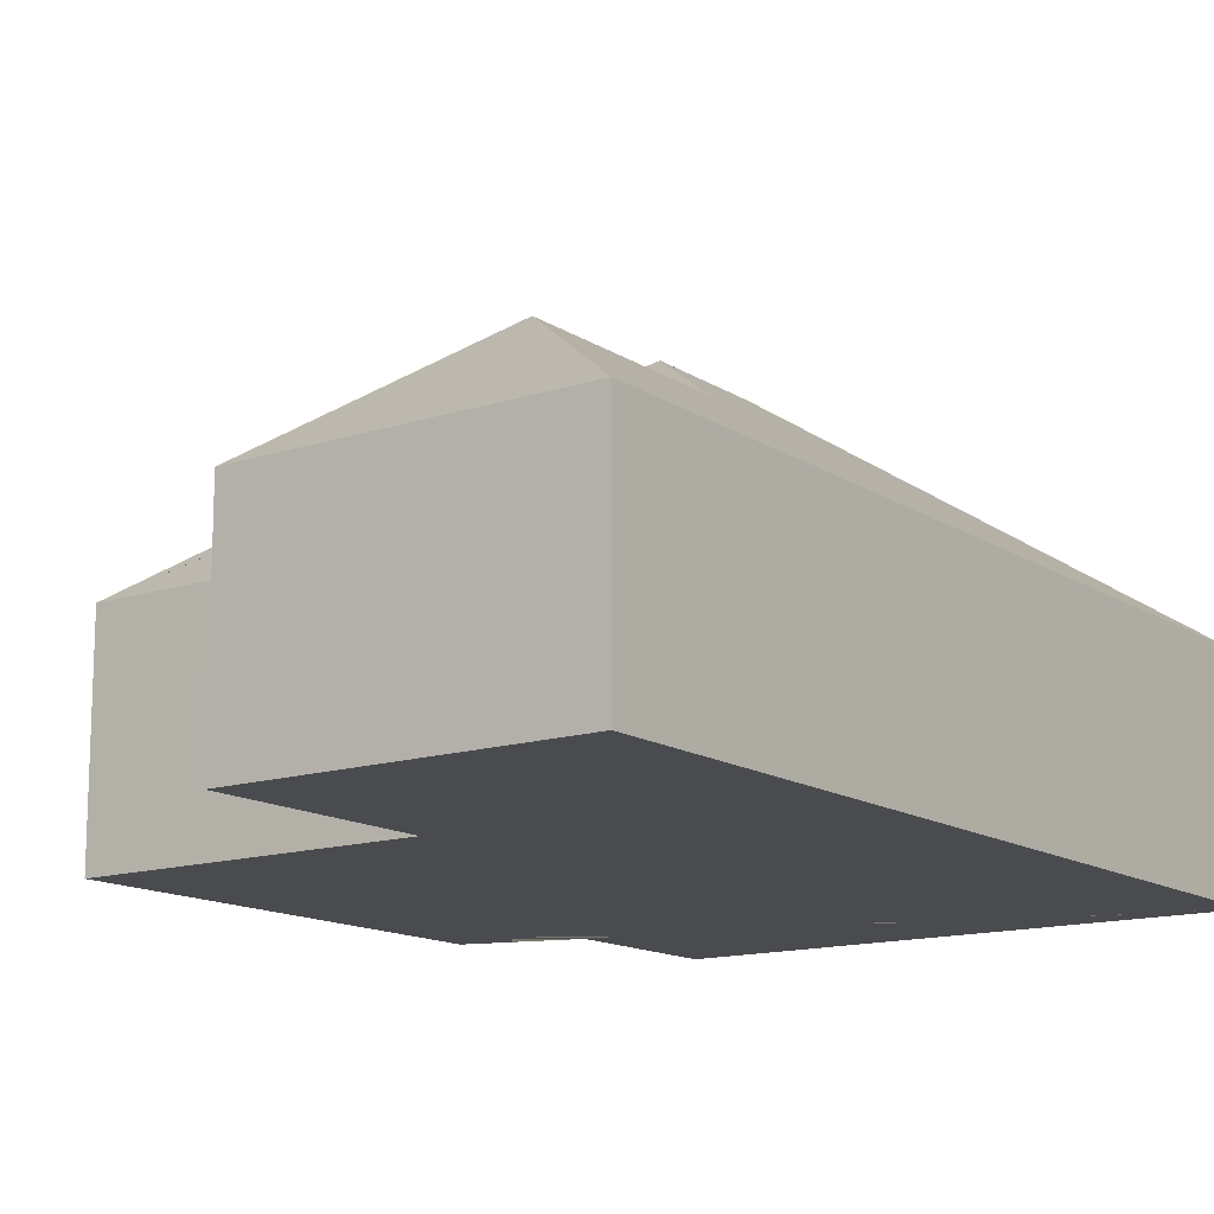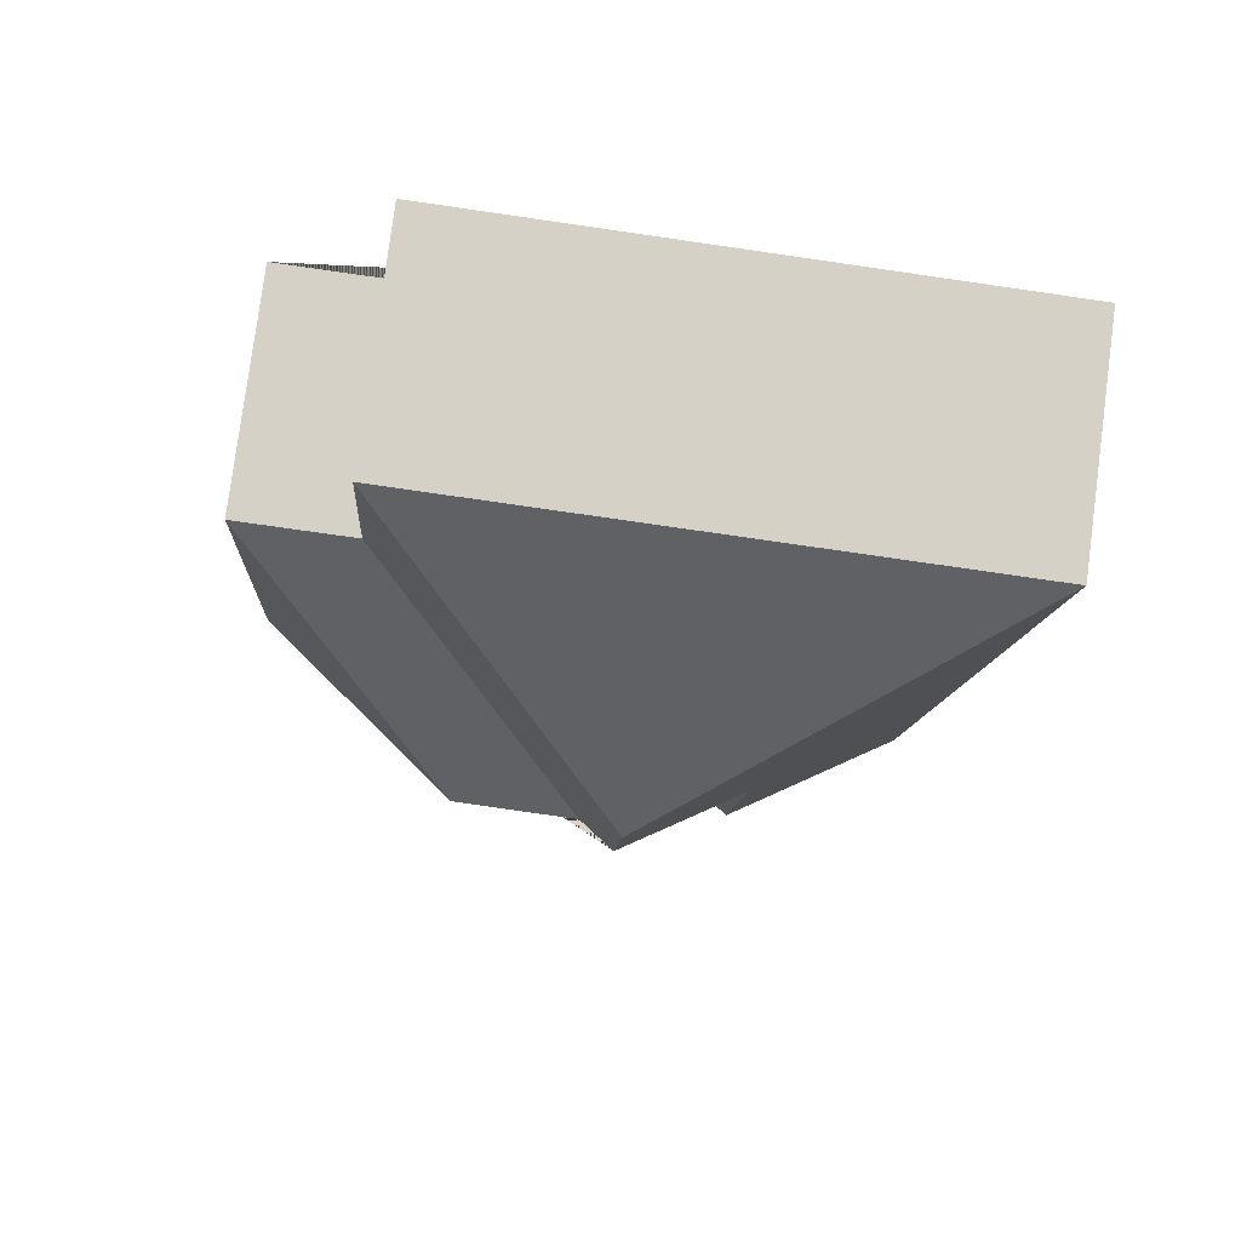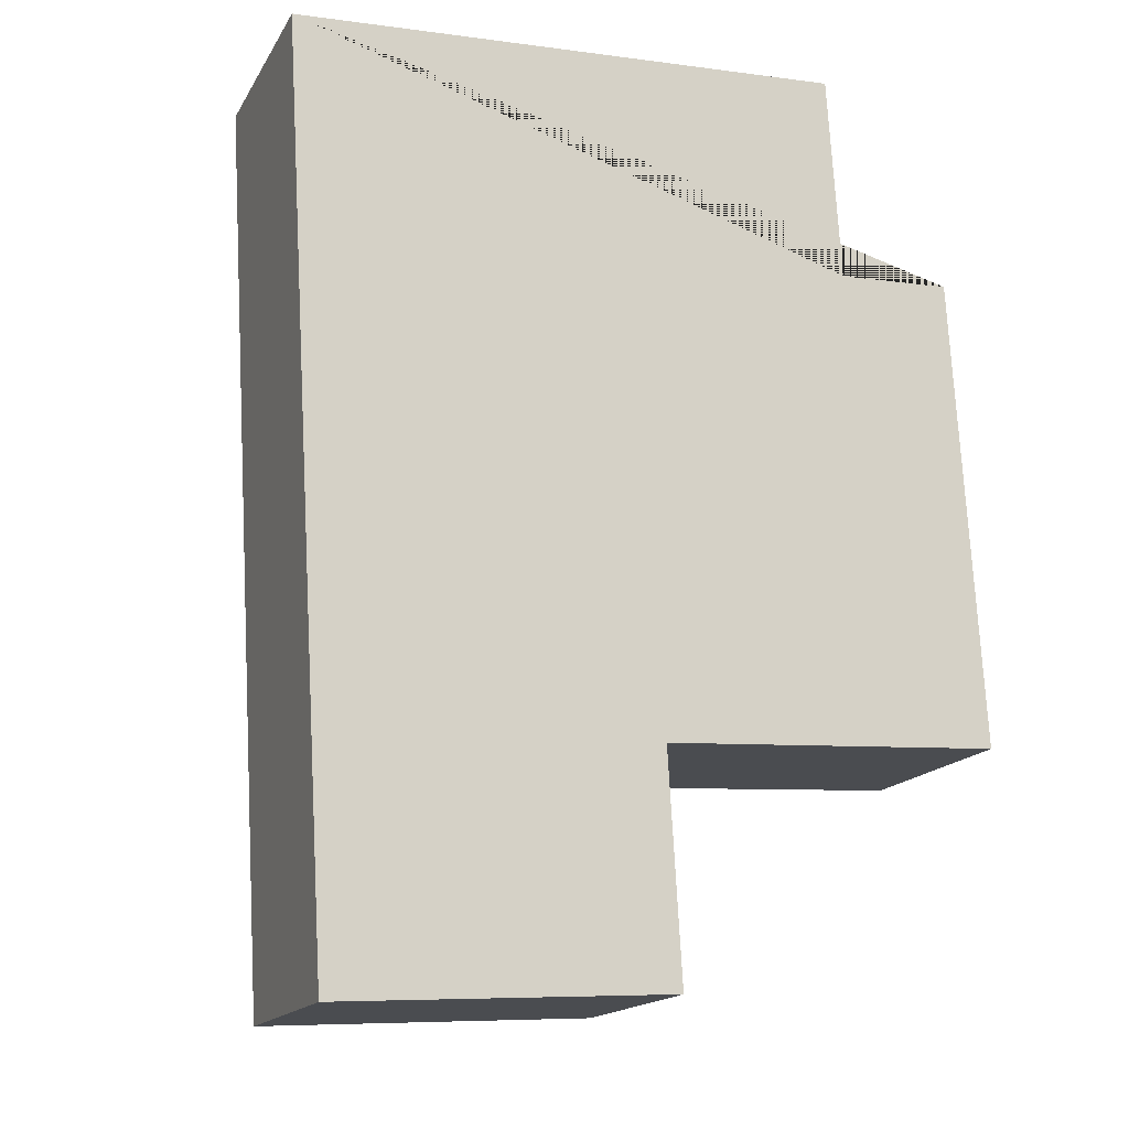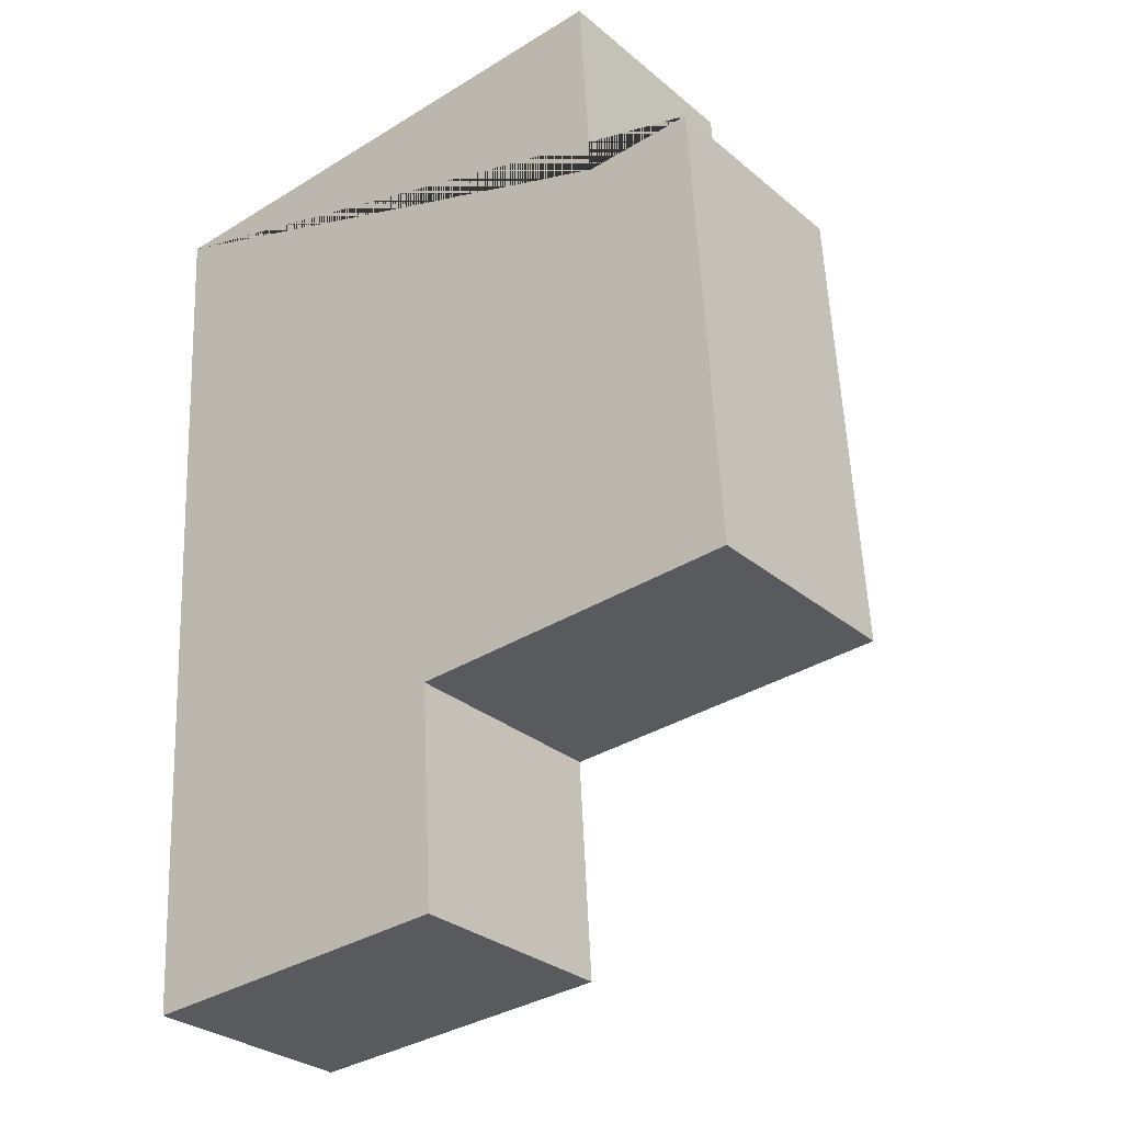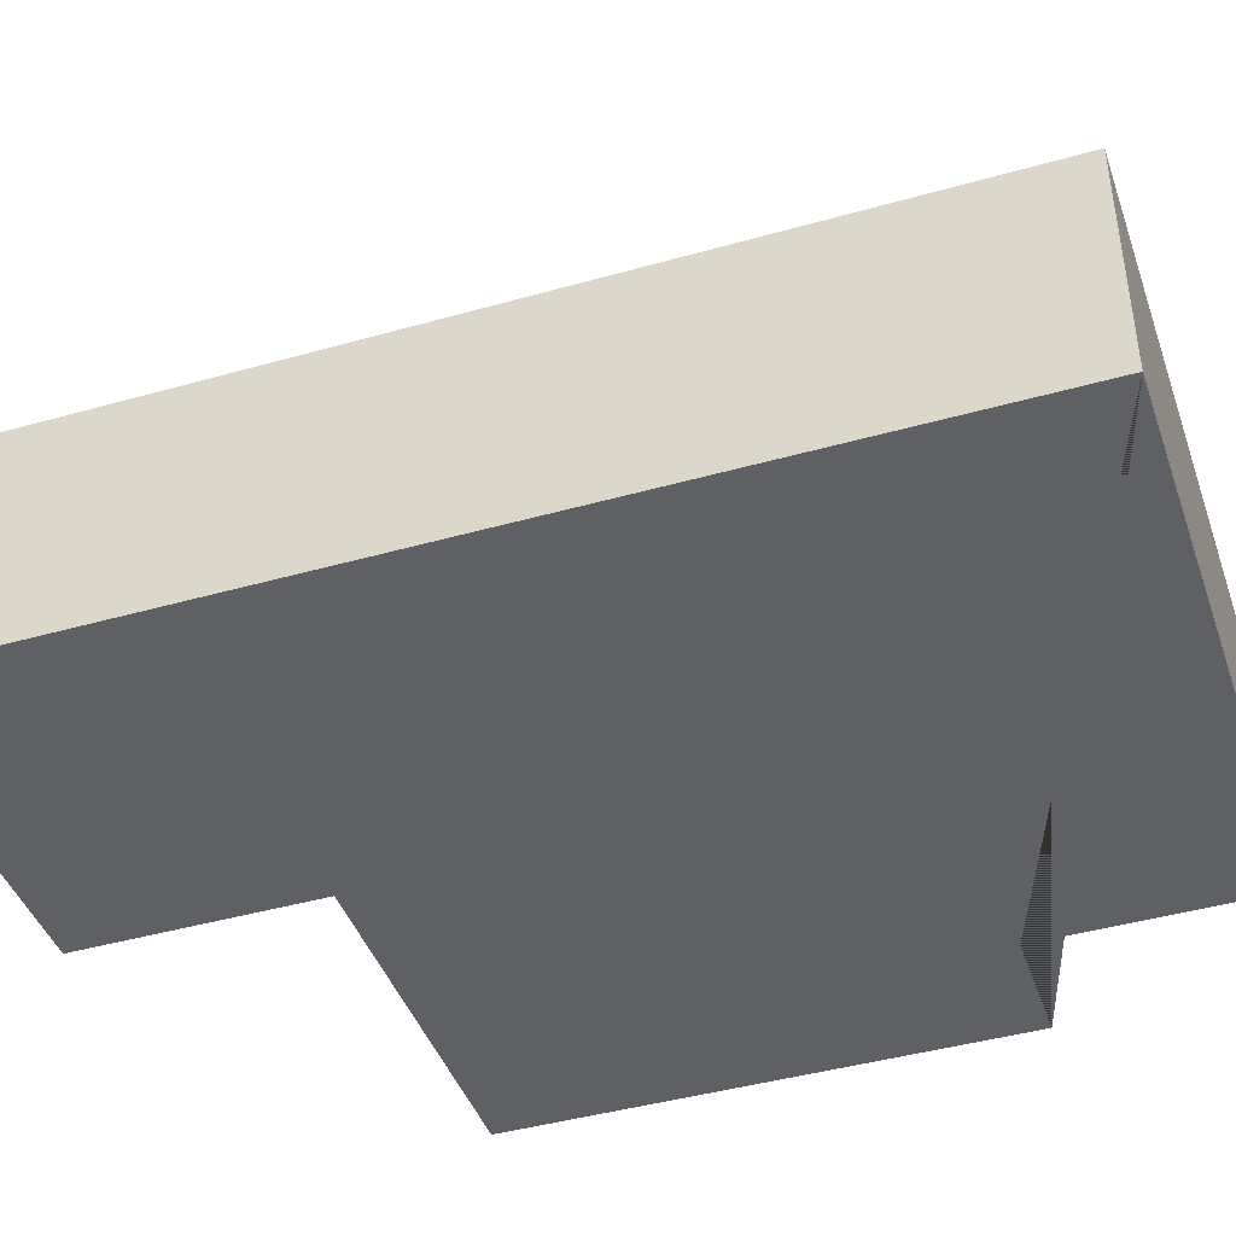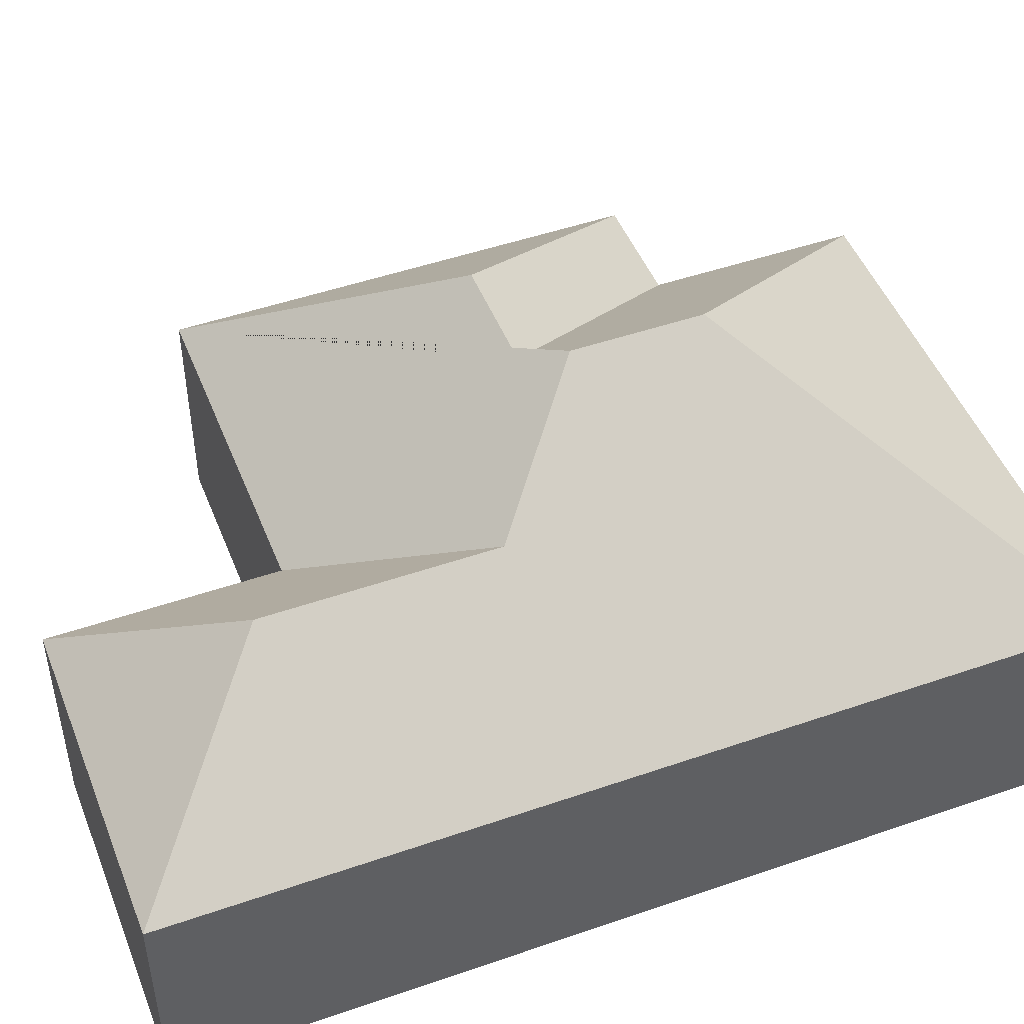
<metadata>
{"format":"obj","ext":"obj","renderer":"f3d","projection":"perspective","resolution":1024,"background":"white","views":[{"elev":-14.0,"azim":-147.6,"up":"+Y"},{"elev":79.6,"azim":-172.5,"up":"+Z"},{"elev":-16.4,"azim":-21.0,"up":"+Z"},{"elev":-29.5,"azim":39.4,"up":"+Z"},{"elev":-43.0,"azim":-74.7,"up":"+Y"},{"elev":48.5,"azim":-114.5,"up":"+Y"}]}
</metadata>
<code>
o CG10_500_040066_0024
v 12 75 -26
v 198.6 75 -15.12
v 203 75 -85.36
v 241.3 75 -83.49
v 121.2 144.9 -114.5
v 123.8 145 -157.8
v 135.7 135.7 -169.4
v 175.1 135.5 -167.2
v 84.3 116.9 -197.2
v 136.8 75 -249.2
v 250.5 75 -242.5
v 88.77 116.9 -273.4
v 141.3 75 -325
v 29.81 75 -331.5
v 12 0 -26
v 198.6 0 -15.12
v 203 0 -85.36
v 241.3 0 -83.49
v 250.5 0 -242.5
v 136.8 0 -249.2
v 141.3 0 -325
v 29.81 0 -331.5
f 1 5 2
f 2 5 6 7 3
f 4 3 7 8
f 4 8 11
f 14 12 13
f 1 5 6 9 12 14
f 11 8 7 6 9 10
f 12 13 10 9
f 15 16 17 18 19 20 21 22
f 1 15 16 2
f 2 16 17 3
f 3 17 18 4
f 4 18 19 11
f 11 19 20 10
f 10 20 21 13
f 13 21 22 14
f 14 22 15 1

</code>
